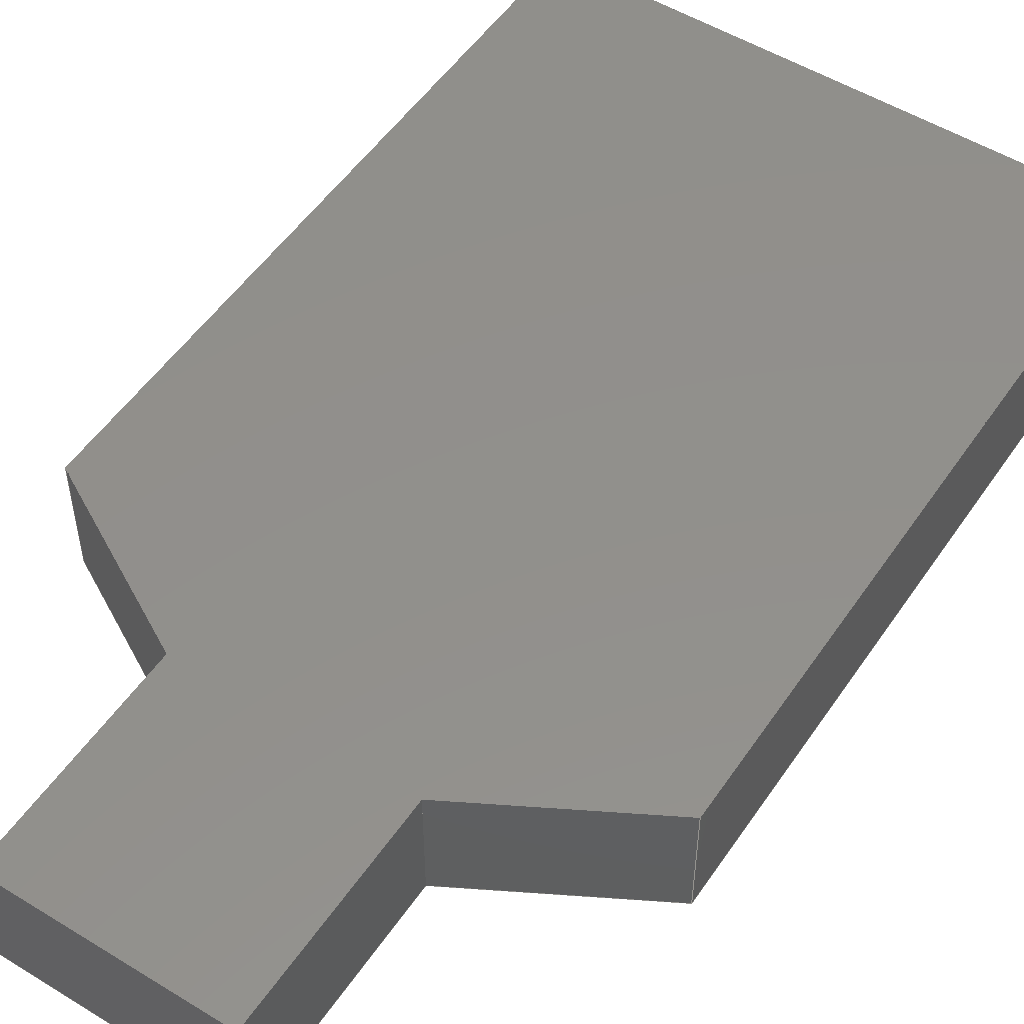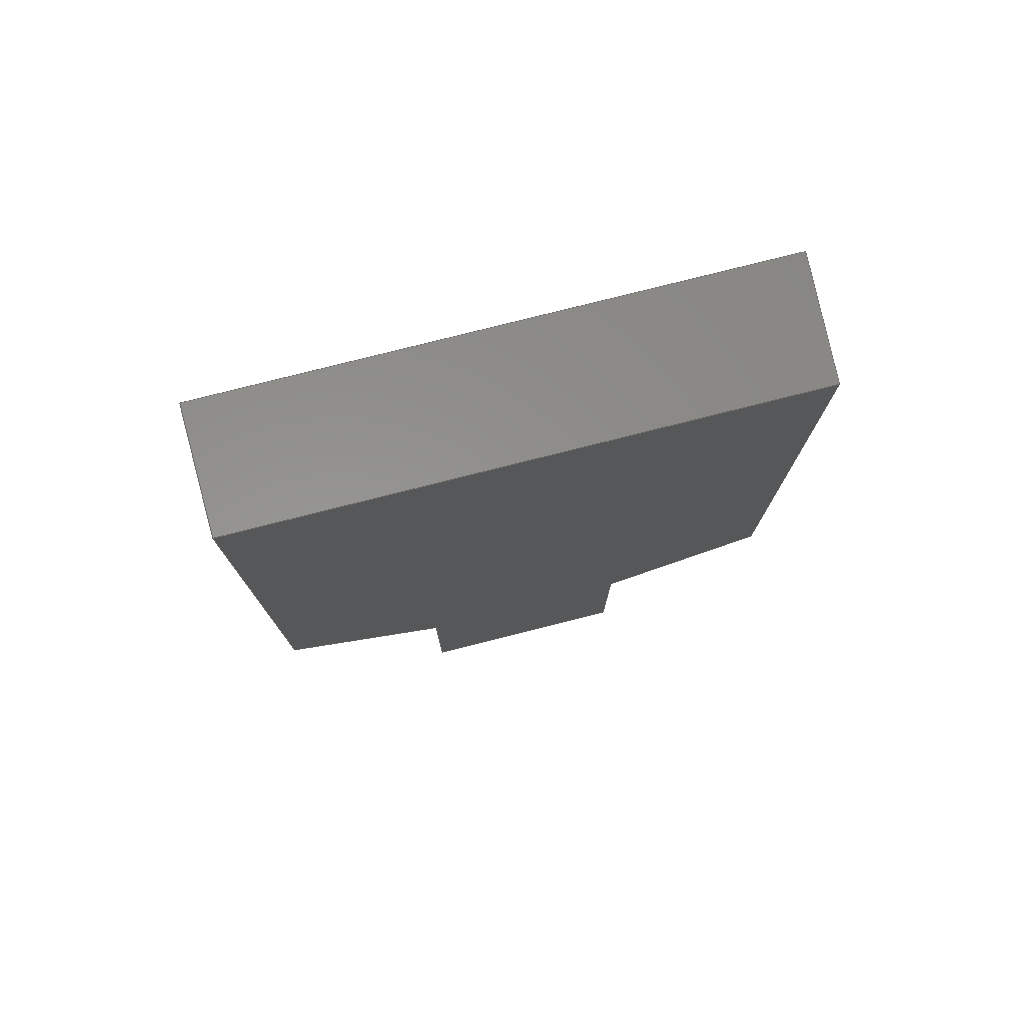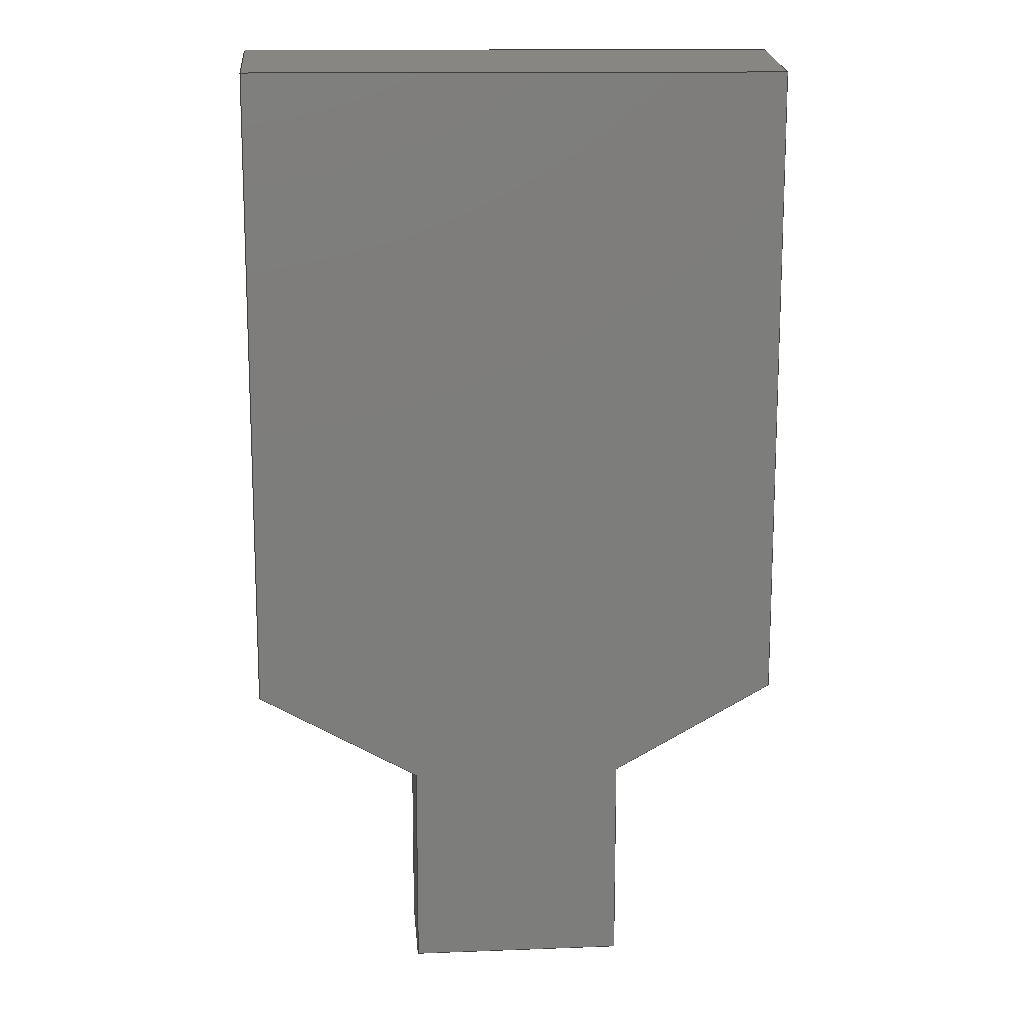
<metadata>
{"format":"step","ext":"step","renderer":"f3d","projection":"perspective","resolution":1024,"background":"white","views":[{"elev":52.4,"azim":33.4,"up":"+Z"},{"elev":77.8,"azim":165.8,"up":"+Y"},{"elev":13.7,"azim":175.2,"up":"+Y"}]}
</metadata>
<code>
ISO-10303-21;
DATA;
#1=MECHANICAL_DESIGN_GEOMETRIC_PRESENTATION_REPRESENTATION('',(#4),#306);
#2=SHAPE_REPRESENTATION_RELATIONSHIP('SRR','None',#313,#3);
#3=ADVANCED_BREP_SHAPE_REPRESENTATION('',(#5),#305);
#4=STYLED_ITEM('',(#322),#5);
#5=MANIFOLD_SOLID_BREP('Solid1',#182);
#6=FACE_OUTER_BOUND('',#16,.T.);
#7=FACE_OUTER_BOUND('',#17,.T.);
#8=FACE_OUTER_BOUND('',#18,.T.);
#9=FACE_OUTER_BOUND('',#19,.T.);
#10=FACE_OUTER_BOUND('',#20,.T.);
#11=FACE_OUTER_BOUND('',#21,.T.);
#12=FACE_OUTER_BOUND('',#22,.T.);
#13=FACE_OUTER_BOUND('',#23,.T.);
#14=FACE_OUTER_BOUND('',#24,.T.);
#15=FACE_OUTER_BOUND('',#25,.T.);
#16=EDGE_LOOP('',(#114,#115,#116,#117));
#17=EDGE_LOOP('',(#118,#119,#120,#121,#122,#123,#124,#125));
#18=EDGE_LOOP('',(#126,#127,#128,#129));
#19=EDGE_LOOP('',(#130,#131,#132,#133));
#20=EDGE_LOOP('',(#134,#135,#136,#137));
#21=EDGE_LOOP('',(#138,#139,#140,#141));
#22=EDGE_LOOP('',(#142,#143,#144,#145));
#23=EDGE_LOOP('',(#146,#147,#148,#149));
#24=EDGE_LOOP('',(#150,#151,#152,#153));
#25=EDGE_LOOP('',(#154,#155,#156,#157,#158,#159,#160,#161));
#26=LINE('',#256,#50);
#27=LINE('',#258,#51);
#28=LINE('',#260,#52);
#29=LINE('',#261,#53);
#30=LINE('',#264,#54);
#31=LINE('',#266,#55);
#32=LINE('',#268,#56);
#33=LINE('',#270,#57);
#34=LINE('',#272,#58);
#35=LINE('',#274,#59);
#36=LINE('',#275,#60);
#37=LINE('',#278,#61);
#38=LINE('',#279,#62);
#39=LINE('',#282,#63);
#40=LINE('',#284,#64);
#41=LINE('',#285,#65);
#42=LINE('',#288,#66);
#43=LINE('',#289,#67);
#44=LINE('',#292,#68);
#45=LINE('',#293,#69);
#46=LINE('',#296,#70);
#47=LINE('',#297,#71);
#48=LINE('',#299,#72);
#49=LINE('',#301,#73);
#50=VECTOR('',#210,10);
#51=VECTOR('',#211,10);
#52=VECTOR('',#212,10);
#53=VECTOR('',#213,10);
#54=VECTOR('',#216,10.01);
#55=VECTOR('',#217,1.037);
#56=VECTOR('',#218,3.681);
#57=VECTOR('',#219,3.01);
#58=VECTOR('',#220,3.681);
#59=VECTOR('',#221,1.037);
#60=VECTOR('',#222,10.01);
#61=VECTOR('',#225,10.01);
#62=VECTOR('',#226,0.635);
#63=VECTOR('',#229,0.6448);
#64=VECTOR('',#230,0.6448);
#65=VECTOR('',#231,3.01);
#66=VECTOR('',#234,1.037);
#67=VECTOR('',#235,0.635);
#68=VECTOR('',#238,0.635);
#69=VECTOR('',#239,10.01);
#70=VECTOR('',#242,1.037);
#71=VECTOR('',#243,0.635);
#72=VECTOR('',#246,3.569);
#73=VECTOR('',#249,3.569);
#74=VERTEX_POINT('',#254);
#75=VERTEX_POINT('',#255);
#76=VERTEX_POINT('',#257);
#77=VERTEX_POINT('',#259);
#78=VERTEX_POINT('',#263);
#79=VERTEX_POINT('',#265);
#80=VERTEX_POINT('',#267);
#81=VERTEX_POINT('',#269);
#82=VERTEX_POINT('',#271);
#83=VERTEX_POINT('',#273);
#84=VERTEX_POINT('',#277);
#85=VERTEX_POINT('',#281);
#86=VERTEX_POINT('',#283);
#87=VERTEX_POINT('',#287);
#88=VERTEX_POINT('',#291);
#89=VERTEX_POINT('',#295);
#90=EDGE_CURVE('',#74,#75,#26,.T.);
#91=EDGE_CURVE('',#76,#74,#27,.T.);
#92=EDGE_CURVE('',#77,#76,#28,.T.);
#93=EDGE_CURVE('',#75,#77,#29,.T.);
#94=EDGE_CURVE('',#77,#78,#30,.T.);
#95=EDGE_CURVE('',#78,#79,#31,.T.);
#96=EDGE_CURVE('',#79,#80,#32,.T.);
#97=EDGE_CURVE('',#80,#81,#33,.F.);
#98=EDGE_CURVE('',#81,#82,#34,.T.);
#99=EDGE_CURVE('',#82,#83,#35,.T.);
#100=EDGE_CURVE('',#83,#75,#36,.T.);
#101=EDGE_CURVE('',#84,#76,#37,.T.);
#102=EDGE_CURVE('',#84,#78,#38,.T.);
#103=EDGE_CURVE('',#85,#81,#39,.T.);
#104=EDGE_CURVE('',#86,#80,#40,.T.);
#105=EDGE_CURVE('',#85,#86,#41,.T.);
#106=EDGE_CURVE('',#87,#84,#42,.T.);
#107=EDGE_CURVE('',#87,#79,#43,.T.);
#108=EDGE_CURVE('',#88,#83,#44,.T.);
#109=EDGE_CURVE('',#74,#88,#45,.T.);
#110=EDGE_CURVE('',#88,#89,#46,.T.);
#111=EDGE_CURVE('',#89,#82,#47,.T.);
#112=EDGE_CURVE('',#89,#85,#48,.T.);
#113=EDGE_CURVE('',#86,#87,#49,.T.);
#114=ORIENTED_EDGE('',*,*,#90,.F.);
#115=ORIENTED_EDGE('',*,*,#91,.F.);
#116=ORIENTED_EDGE('',*,*,#92,.F.);
#117=ORIENTED_EDGE('',*,*,#93,.F.);
#118=ORIENTED_EDGE('',*,*,#93,.T.);
#119=ORIENTED_EDGE('',*,*,#94,.T.);
#120=ORIENTED_EDGE('',*,*,#95,.T.);
#121=ORIENTED_EDGE('',*,*,#96,.T.);
#122=ORIENTED_EDGE('',*,*,#97,.T.);
#123=ORIENTED_EDGE('',*,*,#98,.T.);
#124=ORIENTED_EDGE('',*,*,#99,.T.);
#125=ORIENTED_EDGE('',*,*,#100,.T.);
#126=ORIENTED_EDGE('',*,*,#92,.T.);
#127=ORIENTED_EDGE('',*,*,#101,.F.);
#128=ORIENTED_EDGE('',*,*,#102,.T.);
#129=ORIENTED_EDGE('',*,*,#94,.F.);
#130=ORIENTED_EDGE('',*,*,#103,.T.);
#131=ORIENTED_EDGE('',*,*,#97,.F.);
#132=ORIENTED_EDGE('',*,*,#104,.F.);
#133=ORIENTED_EDGE('',*,*,#105,.F.);
#134=ORIENTED_EDGE('',*,*,#106,.F.);
#135=ORIENTED_EDGE('',*,*,#107,.T.);
#136=ORIENTED_EDGE('',*,*,#95,.F.);
#137=ORIENTED_EDGE('',*,*,#102,.F.);
#138=ORIENTED_EDGE('',*,*,#90,.T.);
#139=ORIENTED_EDGE('',*,*,#100,.F.);
#140=ORIENTED_EDGE('',*,*,#108,.F.);
#141=ORIENTED_EDGE('',*,*,#109,.F.);
#142=ORIENTED_EDGE('',*,*,#110,.F.);
#143=ORIENTED_EDGE('',*,*,#108,.T.);
#144=ORIENTED_EDGE('',*,*,#99,.F.);
#145=ORIENTED_EDGE('',*,*,#111,.F.);
#146=ORIENTED_EDGE('',*,*,#112,.F.);
#147=ORIENTED_EDGE('',*,*,#111,.T.);
#148=ORIENTED_EDGE('',*,*,#98,.F.);
#149=ORIENTED_EDGE('',*,*,#103,.F.);
#150=ORIENTED_EDGE('',*,*,#113,.F.);
#151=ORIENTED_EDGE('',*,*,#104,.T.);
#152=ORIENTED_EDGE('',*,*,#96,.F.);
#153=ORIENTED_EDGE('',*,*,#107,.F.);
#154=ORIENTED_EDGE('',*,*,#91,.T.);
#155=ORIENTED_EDGE('',*,*,#109,.T.);
#156=ORIENTED_EDGE('',*,*,#110,.T.);
#157=ORIENTED_EDGE('',*,*,#112,.T.);
#158=ORIENTED_EDGE('',*,*,#105,.T.);
#159=ORIENTED_EDGE('',*,*,#113,.T.);
#160=ORIENTED_EDGE('',*,*,#106,.T.);
#161=ORIENTED_EDGE('',*,*,#101,.T.);
#162=PLANE('',#196);
#163=PLANE('',#197);
#164=PLANE('',#198);
#165=PLANE('',#199);
#166=PLANE('',#200);
#167=PLANE('',#201);
#168=PLANE('',#202);
#169=PLANE('',#203);
#170=PLANE('',#204);
#171=PLANE('',#205);
#172=ADVANCED_FACE('',(#6),#162,.F.);
#173=ADVANCED_FACE('',(#7),#163,.T.);
#174=ADVANCED_FACE('',(#8),#164,.T.);
#175=ADVANCED_FACE('',(#9),#165,.T.);
#176=ADVANCED_FACE('',(#10),#166,.T.);
#177=ADVANCED_FACE('',(#11),#167,.T.);
#178=ADVANCED_FACE('',(#12),#168,.T.);
#179=ADVANCED_FACE('',(#13),#169,.T.);
#180=ADVANCED_FACE('',(#14),#170,.T.);
#181=ADVANCED_FACE('',(#15),#171,.F.);
#182=CLOSED_SHELL('',(#172,#173,#174,#175,#176,#177,#178,#179,#180,#181));
#183=DERIVED_UNIT_ELEMENT(#185,1);
#184=DERIVED_UNIT_ELEMENT(#308,3);
#185=(
MASS_UNIT()
NAMED_UNIT(*)
SI_UNIT($,.GRAM.)
);
#186=DERIVED_UNIT((#183,#184));
#187=MEASURE_REPRESENTATION_ITEM('density measure',
POSITIVE_RATIO_MEASURE(1),#186);
#188=PROPERTY_DEFINITION_REPRESENTATION(#193,#190);
#189=PROPERTY_DEFINITION_REPRESENTATION(#194,#191);
#190=REPRESENTATION('material name',(#192),#305);
#191=REPRESENTATION('density',(#187),#305);
#192=DESCRIPTIVE_REPRESENTATION_ITEM('Generic','Generic');
#193=PROPERTY_DEFINITION('material property','material name',#315);
#194=PROPERTY_DEFINITION('material property','density of part',#315);
#195=AXIS2_PLACEMENT_3D('placement',#252,#206,#207);
#196=AXIS2_PLACEMENT_3D('',#253,#208,#209);
#197=AXIS2_PLACEMENT_3D('',#262,#214,#215);
#198=AXIS2_PLACEMENT_3D('',#276,#223,#224);
#199=AXIS2_PLACEMENT_3D('',#280,#227,#228);
#200=AXIS2_PLACEMENT_3D('',#286,#232,#233);
#201=AXIS2_PLACEMENT_3D('',#290,#236,#237);
#202=AXIS2_PLACEMENT_3D('',#294,#240,#241);
#203=AXIS2_PLACEMENT_3D('',#298,#244,#245);
#204=AXIS2_PLACEMENT_3D('',#300,#247,#248);
#205=AXIS2_PLACEMENT_3D('',#302,#250,#251);
#206=DIRECTION('axis',(0,0,1));
#207=DIRECTION('refdir',(1,0,0));
#208=DIRECTION('center_axis',(4.319e-63,1,-2.465e-32));
#209=DIRECTION('ref_axis',(-1.752e-31,2.465e-32,1));
#210=DIRECTION('',(-1.752e-31,2.465e-32,1));
#211=DIRECTION('',(-1,0,-1.752e-31));
#212=DIRECTION('',(1.752e-31,-2.465e-32,-1));
#213=DIRECTION('',(1,0,1.752e-31));
#214=DIRECTION('center_axis',(-1.752e-31,2.465e-32,
1));
#215=DIRECTION('ref_axis',(1,0,1.752e-31));
#216=DIRECTION('',(4.319e-63,1,-2.465e-32));
#217=DIRECTION('',(0.8747,0.4846,1.413e-31));
#218=DIRECTION('',(4.319e-63,1,-2.465e-32));
#219=DIRECTION('',(1,0,1.752e-31));
#220=DIRECTION('',(1.587e-16,-1,2.465e-32));
#221=DIRECTION('',(0.8747,-0.4846,1.652e-31));
#222=DIRECTION('',(-4.319e-63,-1,2.465e-32));
#223=DIRECTION('center_axis',(1,0,1.752e-31));
#224=DIRECTION('ref_axis',(4.319e-63,1,-2.465e-32));
#225=DIRECTION('',(-4.319e-63,-1,2.465e-32));
#226=DIRECTION('',(-1.752e-31,2.465e-32,1));
#227=DIRECTION('center_axis',(3.042e-32,0.9848,-0.1736));
#228=DIRECTION('ref_axis',(1.725e-31,-0.1736,-0.9848));
#229=DIRECTION('',(-2.756e-17,0.1736,0.9848));
#230=DIRECTION('',(-1.725e-31,0.1736,0.9848));
#231=DIRECTION('',(1,0,1.752e-31));
#232=DIRECTION('center_axis',(0.4846,-0.8747,1.065e-31));
#233=DIRECTION('ref_axis',(0.8747,0.4846,1.413e-31));
#234=DIRECTION('',(-0.8747,-0.4846,-1.413e-31));
#235=DIRECTION('',(-1.752e-31,2.465e-32,1));
#236=DIRECTION('center_axis',(-1,0,-1.752e-31));
#237=DIRECTION('ref_axis',(-4.319e-63,-1,2.465e-32));
#238=DIRECTION('',(-1.752e-31,2.465e-32,1));
#239=DIRECTION('',(4.319e-63,1,-2.465e-32));
#240=DIRECTION('center_axis',(-0.4846,-0.8747,-6.334e-32));
#241=DIRECTION('ref_axis',(0.8747,-0.4846,1.652e-31));
#242=DIRECTION('',(-0.8747,0.4846,-1.652e-31));
#243=DIRECTION('',(-1.752e-31,2.465e-32,1));
#244=DIRECTION('center_axis',(-1,-1.587e-16,-1.752e-31));
#245=DIRECTION('ref_axis',(1.587e-16,-1,2.465e-32));
#246=DIRECTION('',(-1.587e-16,1,-2.465e-32));
#247=DIRECTION('center_axis',(1,0,1.752e-31));
#248=DIRECTION('ref_axis',(4.319e-63,1,-2.465e-32));
#249=DIRECTION('',(-4.319e-63,-1,2.465e-32));
#250=DIRECTION('center_axis',(-1.752e-31,2.465e-32,
1));
#251=DIRECTION('ref_axis',(1,0,1.752e-31));
#252=CARTESIAN_POINT('',(0,0,0));
#253=CARTESIAN_POINT('Origin',(0.01901,-5.15,0.3603));
#254=CARTESIAN_POINT('',(-0.5975,-5.15,2.228e-32));
#255=CARTESIAN_POINT('',(-0.5975,-5.15,0.635));
#256=CARTESIAN_POINT('',(-0.5975,-5.15,0.1802));
#257=CARTESIAN_POINT('',(0.5975,-5.15,2.316e-31));
#258=CARTESIAN_POINT('',(0.009503,-5.15,1.286e-31));
#259=CARTESIAN_POINT('',(0.5975,-5.15,0.635));
#260=CARTESIAN_POINT('',(0.5975,-5.15,0.1802));
#261=CARTESIAN_POINT('',(0.009503,-5.15,0.635));
#262=CARTESIAN_POINT('Origin',(5.264e-15,-6.855,0.635));
#263=CARTESIAN_POINT('',(0.5975,-4,0.635));
#264=CARTESIAN_POINT('',(0.5975,-4,0.635));
#265=CARTESIAN_POINT('',(1.505,-3.497,0.635));
#266=CARTESIAN_POINT('',(1.505,-3.497,0.635));
#267=CARTESIAN_POINT('',(1.505,0.1834,0.635));
#268=CARTESIAN_POINT('',(1.505,1.565e-32,0.635));
#269=CARTESIAN_POINT('',(-1.505,0.1834,0.635));
#270=CARTESIAN_POINT('',(0.7525,0.1834,0.635));
#271=CARTESIAN_POINT('',(-1.505,-3.497,0.635));
#272=CARTESIAN_POINT('',(-1.505,0.02799,0.635));
#273=CARTESIAN_POINT('',(-0.5975,-4,0.635));
#274=CARTESIAN_POINT('',(-0.5975,-4,0.635));
#275=CARTESIAN_POINT('',(-0.5975,-14.01,0.635));
#276=CARTESIAN_POINT('Origin',(0.5975,-14.01,4.5e-31));
#277=CARTESIAN_POINT('',(0.5975,-4,2.033e-31));
#278=CARTESIAN_POINT('',(0.5975,-4,2.033e-31));
#279=CARTESIAN_POINT('',(0.5975,-4,2.033e-31));
#280=CARTESIAN_POINT('Origin',(1.505,0.1812,0.6228));
#281=CARTESIAN_POINT('',(-1.505,0.07141,-2.654e-31));
#282=CARTESIAN_POINT('',(-1.505,0.1532,0.464));
#283=CARTESIAN_POINT('',(1.505,0.07141,2.619e-31));
#284=CARTESIAN_POINT('',(1.505,0.06926,-0.01221));
#285=CARTESIAN_POINT('',(0.7525,0.07141,1.301e-31));
#286=CARTESIAN_POINT('Origin',(0.5975,-4,2.033e-31));
#287=CARTESIAN_POINT('',(1.505,-3.497,3.499e-31));
#288=CARTESIAN_POINT('',(1.505,-3.497,3.499e-31));
#289=CARTESIAN_POINT('',(1.505,-3.497,3.499e-31));
#290=CARTESIAN_POINT('Origin',(-0.5975,-4,-6.07e-33));
#291=CARTESIAN_POINT('',(-0.5975,-4,-6.07e-33));
#292=CARTESIAN_POINT('',(-0.5975,-4,-6.07e-33));
#293=CARTESIAN_POINT('',(-0.5975,-14.01,2.407e-31));
#294=CARTESIAN_POINT('Origin',(-1.505,-3.497,-1.775e-31));
#295=CARTESIAN_POINT('',(-1.505,-3.497,-1.775e-31));
#296=CARTESIAN_POINT('',(-0.5975,-4,-6.07e-33));
#297=CARTESIAN_POINT('',(-1.505,-3.497,-1.775e-31));
#298=CARTESIAN_POINT('Origin',(-1.505,0,-2.637e-31));
#299=CARTESIAN_POINT('',(-1.505,-3.497,-1.775e-31));
#300=CARTESIAN_POINT('Origin',(1.505,-3.497,3.499e-31));
#301=CARTESIAN_POINT('',(1.505,0,2.637e-31));
#302=CARTESIAN_POINT('Origin',(5.264e-15,-6.855,1.69e-31));
#303=UNCERTAINTY_MEASURE_WITH_UNIT(LENGTH_MEASURE(0.01),#307,
'DISTANCE_ACCURACY_VALUE',
'Maximum model space distance between geometric entities at asserted c
onnectivities');
#304=UNCERTAINTY_MEASURE_WITH_UNIT(LENGTH_MEASURE(0.01),#307,
'DISTANCE_ACCURACY_VALUE',
'Maximum model space distance between geometric entities at asserted c
onnectivities');
#305=(
GEOMETRIC_REPRESENTATION_CONTEXT(3)
GLOBAL_UNCERTAINTY_ASSIGNED_CONTEXT((#303))
GLOBAL_UNIT_ASSIGNED_CONTEXT((#307,#309,#310))
REPRESENTATION_CONTEXT('','3D')
);
#306=(
GEOMETRIC_REPRESENTATION_CONTEXT(3)
GLOBAL_UNCERTAINTY_ASSIGNED_CONTEXT((#304))
GLOBAL_UNIT_ASSIGNED_CONTEXT((#307,#309,#310))
REPRESENTATION_CONTEXT('','3D')
);
#307=(
LENGTH_UNIT()
NAMED_UNIT(*)
SI_UNIT(.MILLI.,.METRE.)
);
#308=(
LENGTH_UNIT()
NAMED_UNIT(*)
SI_UNIT(.CENTI.,.METRE.)
);
#309=(
NAMED_UNIT(*)
PLANE_ANGLE_UNIT()
SI_UNIT($,.RADIAN.)
);
#310=(
NAMED_UNIT(*)
SI_UNIT($,.STERADIAN.)
SOLID_ANGLE_UNIT()
);
#311=SHAPE_DEFINITION_REPRESENTATION(#312,#313);
#312=PRODUCT_DEFINITION_SHAPE('',$,#315);
#313=SHAPE_REPRESENTATION('',(#195),#305);
#314=PRODUCT_DEFINITION_CONTEXT('part definition',#319,'design');
#315=PRODUCT_DEFINITION('PG-TO247-3-901_EXPOSED_LEAD_2',
'PG-TO247-3-901_EXPOSED_LEAD_2',#316,#314);
#316=PRODUCT_DEFINITION_FORMATION('',$,#321);
#317=PRODUCT_RELATED_PRODUCT_CATEGORY('PG-TO247-3-901_EXPOSED_LEAD_2',
'PG-TO247-3-901_EXPOSED_LEAD_2',(#321));
#318=APPLICATION_PROTOCOL_DEFINITION('international standard',
'automotive_design',2009,#319);
#319=APPLICATION_CONTEXT(
'Core Data for Automotive Mechanical Design Process');
#320=PRODUCT_CONTEXT('part definition',#319,'mechanical');
#321=PRODUCT('PG-TO247-3-901_EXPOSED_LEAD_2',
'PG-TO247-3-901_EXPOSED_LEAD_2',$,(#320));
#322=PRESENTATION_STYLE_ASSIGNMENT((#323));
#323=SURFACE_STYLE_USAGE(.BOTH.,#326);
#324=SURFACE_STYLE_RENDERING_WITH_PROPERTIES($,#330,(#325));
#325=SURFACE_STYLE_TRANSPARENT(0);
#326=SURFACE_SIDE_STYLE('',(#327,#324));
#327=SURFACE_STYLE_FILL_AREA(#328);
#328=FILL_AREA_STYLE('',(#329));
#329=FILL_AREA_STYLE_COLOUR('',#330);
#330=COLOUR_RGB('',0.749,0.749,0.749);
ENDSEC;
END-ISO-10303-21;

</code>
